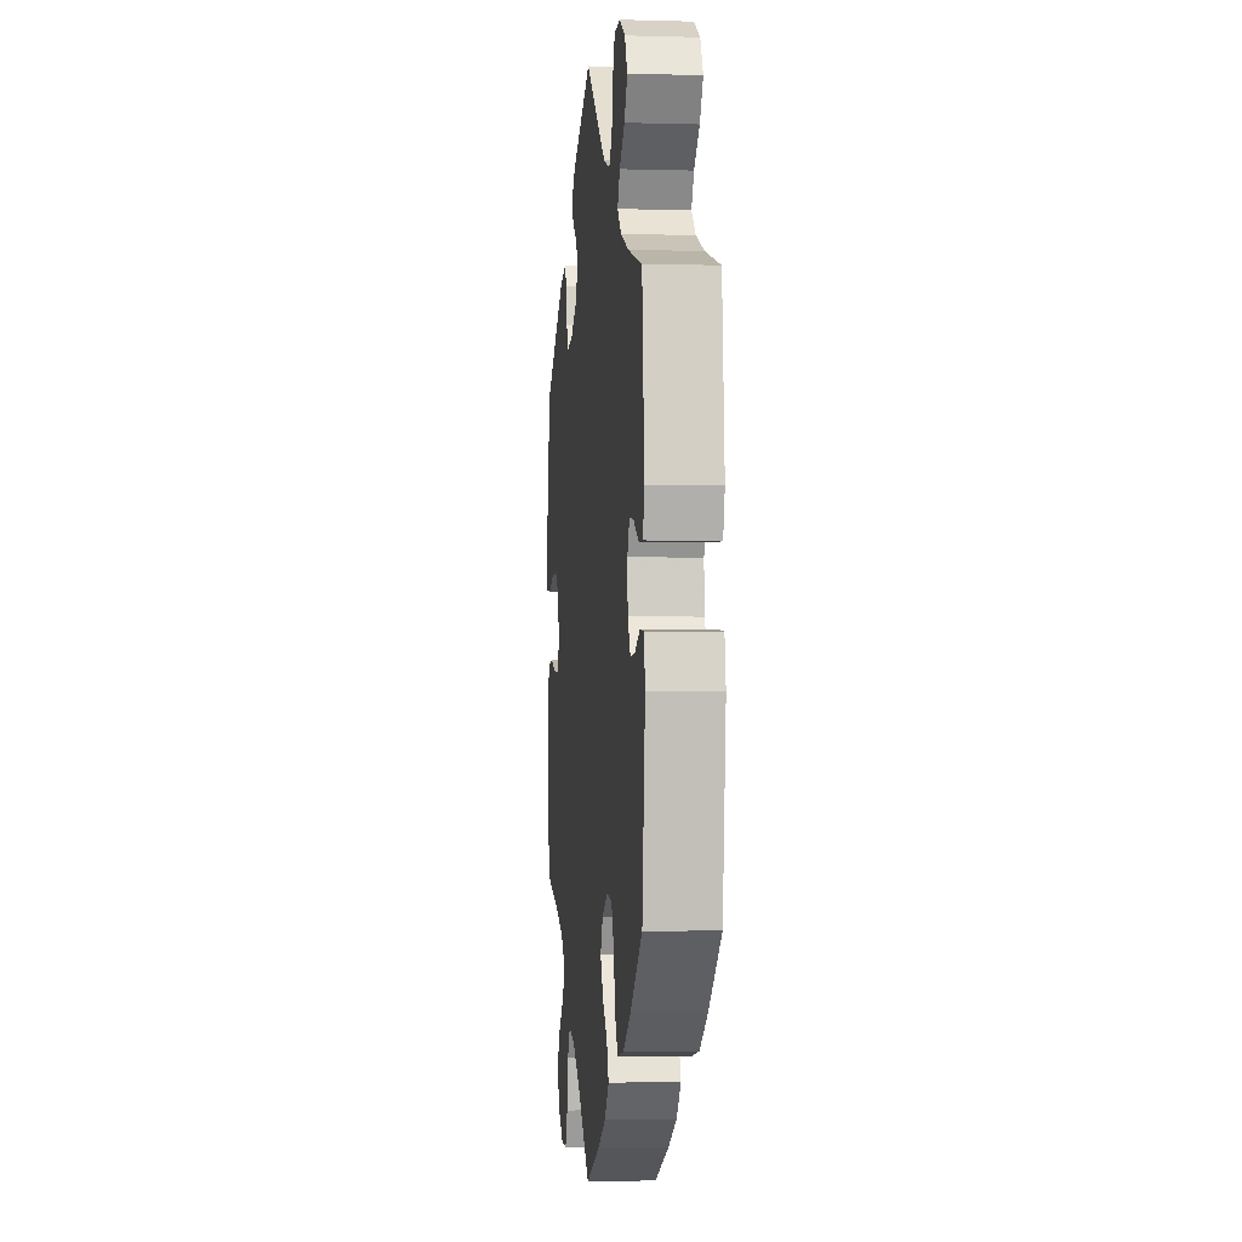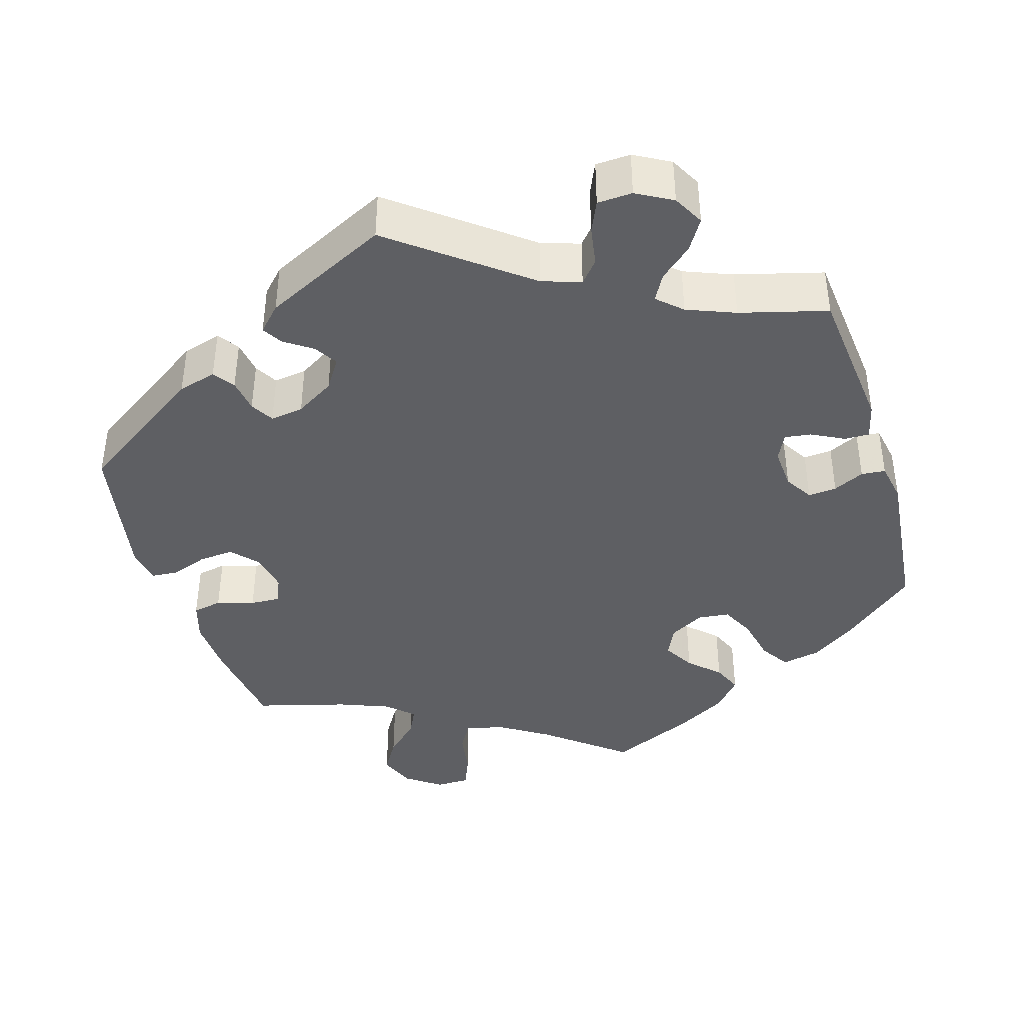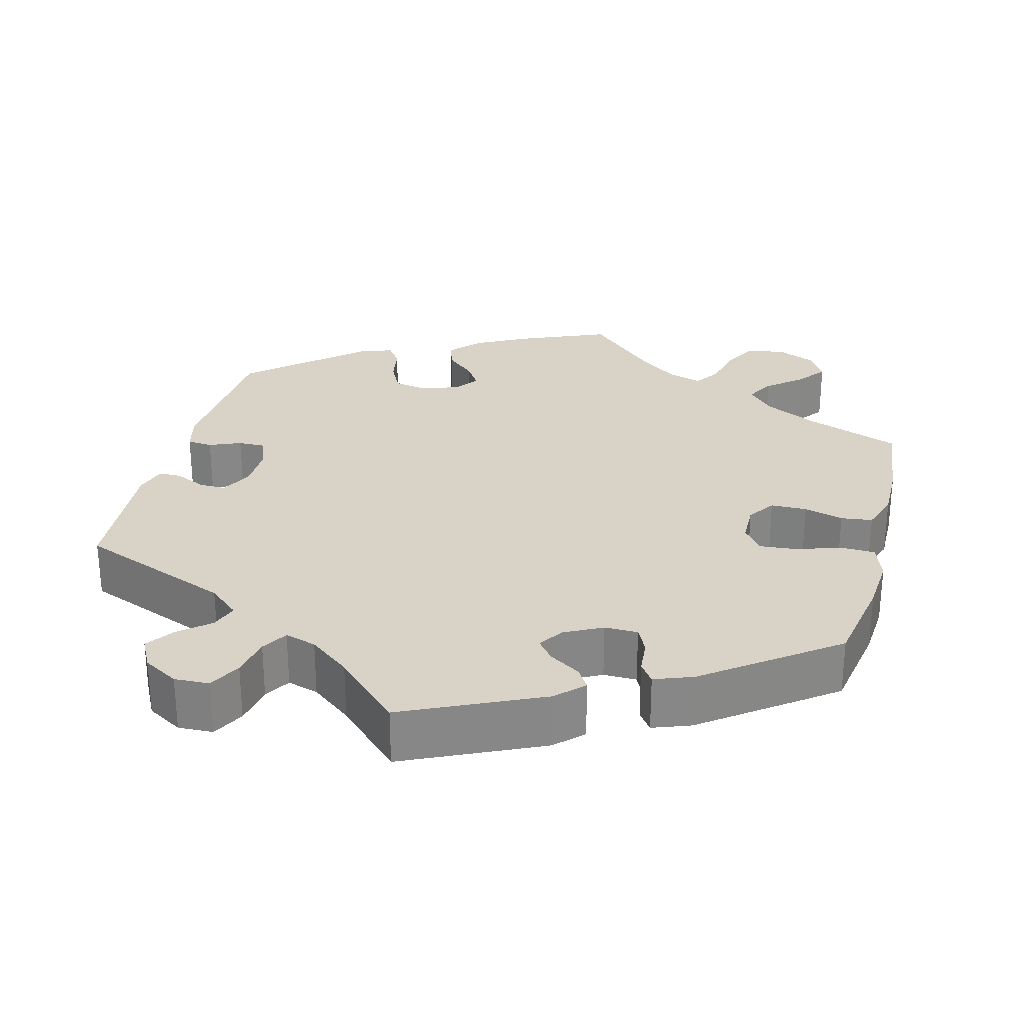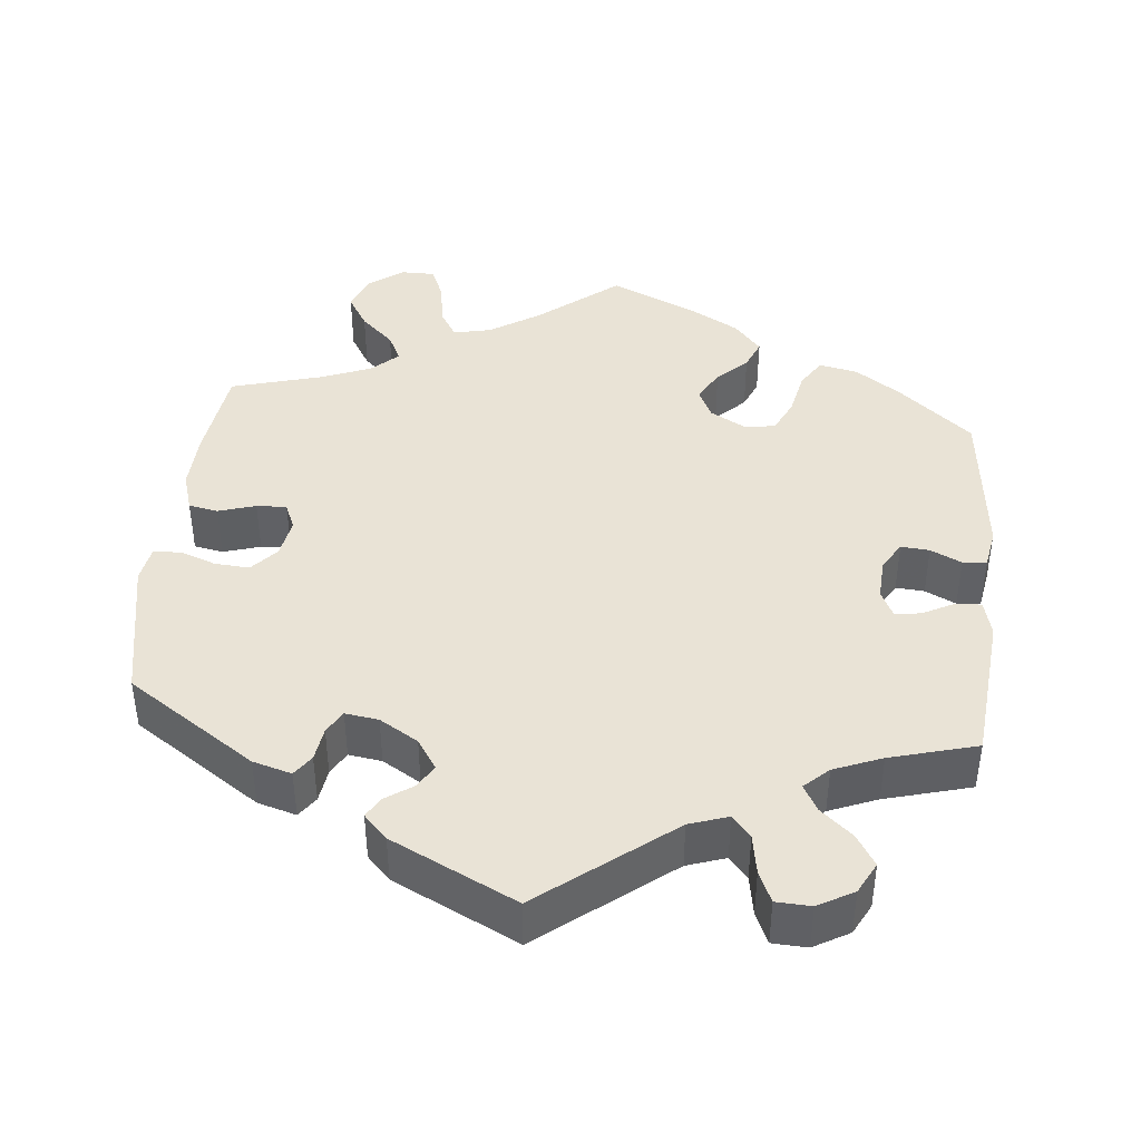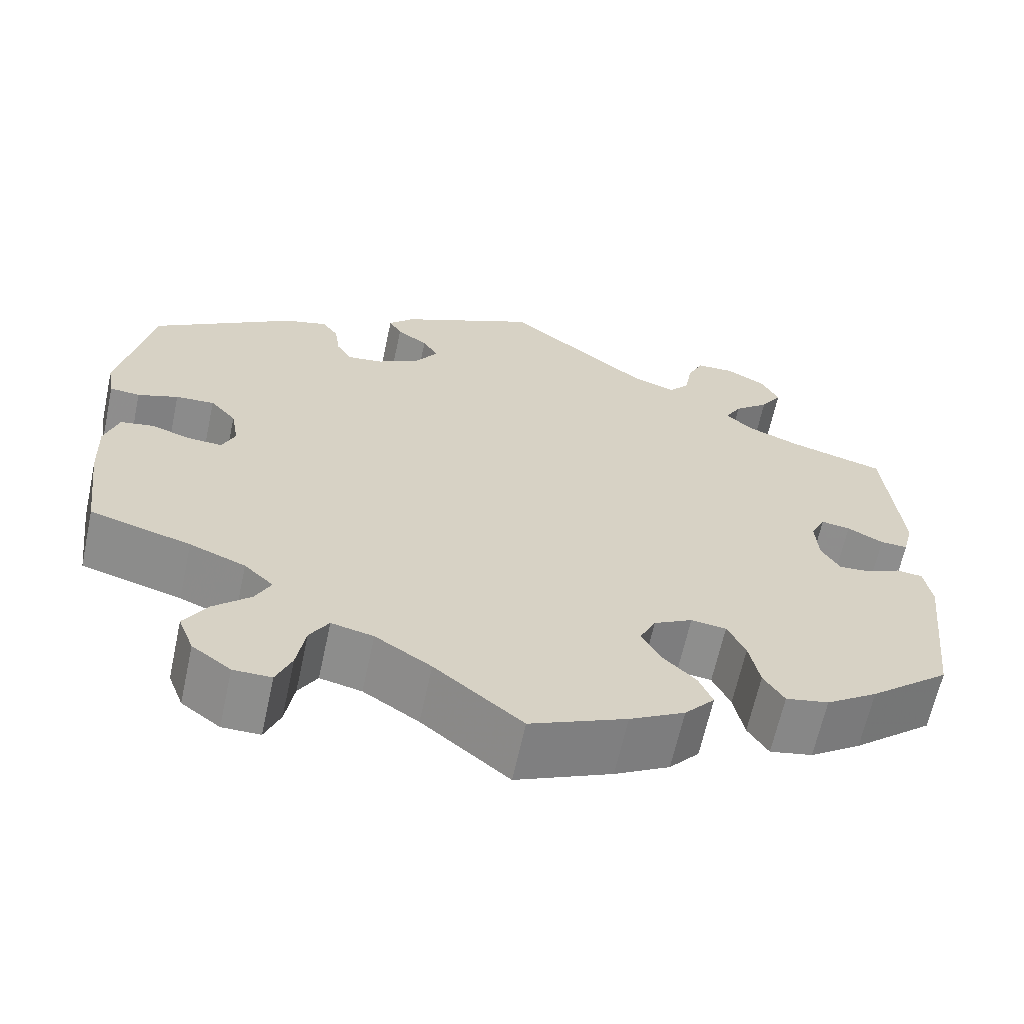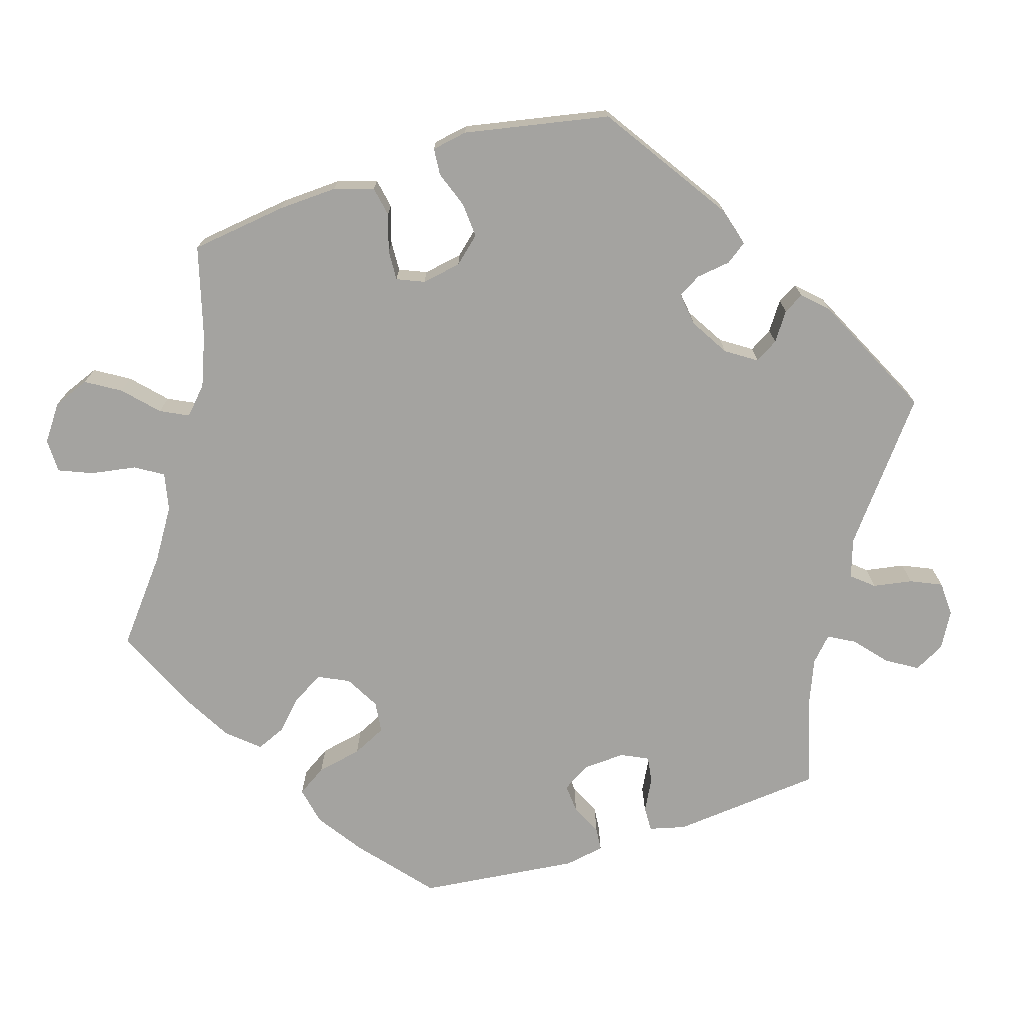
<metadata>
{"format":"obj","ext":"obj","renderer":"f3d","projection":"perspective","resolution":1024,"background":"white","views":[{"elev":-2.2,"azim":84.0,"up":"+Z"},{"elev":-40.6,"azim":17.2,"up":"+Y"},{"elev":28.0,"azim":74.4,"up":"+Y"},{"elev":42.0,"azim":5.8,"up":"+Y"},{"elev":-64.4,"azim":-12.2,"up":"+Z"},{"elev":-72.9,"azim":-72.4,"up":"+Y"}]}
</metadata>
<code>
v -0.333 0.07 0.4
v -0.283 0.07 0.414
v -0.264 0.07 0.387
v -0.258 0.07 0.343
v -0.241 0.07 0.313
v -0.198 0.07 0.319
v -0.148 0.07 0.349
v -0.122 0.07 0.388
v -0.14 0.07 0.418
v -0.176 0.07 0.443
v -0.191 0.07 0.469
v -0.161 0.07 0.5
v 0 0.07 0.578
v 0.168 0.07 0.446
v 0.218 0.07 0.429
v 0.242 0.07 0.457
v 0.251 0.07 0.508
v 0.269 0.07 0.548
v 0.314 0.07 0.55
v 0.36 0.07 0.524
v 0.381 0.07 0.484
v 0.356 0.07 0.444
v 0.315 0.07 0.409
v 0.296 0.07 0.375
v 0.327 0.07 0.346
v 0.389 0.07 0.321
v 0.501 0.07 0.29
v 0.519 0.07 0.096
v 0.507 0.07 0.049
v 0.475 0.07 0.05
v 0.433 0.07 0.072
v 0.399 0.07 0.077
v 0.382 0.07 0.042
v 0.385 0.07 -0.012
v 0.407 0.07 -0.049
v 0.444 0.07 -0.046
v 0.484 0.07 -0.027
v 0.515 0.07 -0.03
v 0.524 0.07 -0.082
v 0.501 0.07 -0.288
v 0.407 0.07 -0.367
v 0.347 0.07 -0.408
v 0.297 0.07 -0.418
v 0.273 0.07 -0.38
v 0.261 0.07 -0.321
v 0.24 0.07 -0.277
v 0.199 0.07 -0.272
v 0.154 0.07 -0.297
v 0.135 0.07 -0.336
v 0.158 0.07 -0.377
v 0.196 0.07 -0.414
v 0.212 0.07 -0.452
v 0.177 0.07 -0.492
v 0.113 0.07 -0.528
v 0.001 0.07 -0.578
v -0.101 0.07 -0.495
v -0.166 0.07 -0.453
v -0.215 0.07 -0.442
v -0.237 0.07 -0.478
v -0.247 0.07 -0.537
v -0.265 0.07 -0.58
v -0.309 0.07 -0.58
v -0.354 0.07 -0.547
v -0.372 0.07 -0.5
v -0.345 0.07 -0.456
v -0.302 0.07 -0.416
v -0.284 0.07 -0.38
v -0.318 0.07 -0.348
v -0.383 0.07 -0.322
v -0.5 0.07 -0.289
v -0.516 0.07 -0.164
v -0.519 0.07 -0.088
v -0.503 0.07 -0.037
v -0.465 0.07 -0.03
v -0.417 0.07 -0.045
v -0.378 0.07 -0.047
v -0.363 0.07 -0.012
v -0.372 0.07 0.039
v -0.402 0.07 0.073
v -0.447 0.07 0.07
v -0.494 0.07 0.053
v -0.529 0.07 0.056
v -0.537 0.07 0.102
v -0.5 0.07 0.289
v -0.333 0 0.4
v -0.283 0 0.414
v -0.264 0 0.387
v -0.258 0 0.343
v -0.241 0 0.313
v -0.198 0 0.319
v -0.148 0 0.349
v -0.122 0 0.388
v -0.14 0 0.418
v -0.176 0 0.443
v -0.191 0 0.469
v -0.161 0 0.5
v 0 0 0.578
v 0.168 0 0.446
v 0.218 0 0.429
v 0.242 0 0.457
v 0.251 0 0.508
v 0.269 0 0.548
v 0.314 0 0.55
v 0.36 0 0.524
v 0.381 0 0.484
v 0.356 0 0.444
v 0.315 0 0.409
v 0.296 0 0.375
v 0.327 0 0.346
v 0.389 0 0.321
v 0.501 0 0.29
v 0.519 0 0.096
v 0.507 0 0.049
v 0.475 0 0.05
v 0.433 0 0.072
v 0.399 0 0.077
v 0.382 0 0.042
v 0.385 0 -0.012
v 0.407 0 -0.049
v 0.444 0 -0.046
v 0.484 0 -0.027
v 0.515 0 -0.03
v 0.524 0 -0.082
v 0.501 0 -0.288
v 0.407 0 -0.367
v 0.347 0 -0.408
v 0.297 0 -0.418
v 0.273 0 -0.38
v 0.261 0 -0.321
v 0.24 0 -0.277
v 0.199 0 -0.272
v 0.154 0 -0.297
v 0.135 0 -0.336
v 0.158 0 -0.377
v 0.196 0 -0.414
v 0.212 0 -0.452
v 0.177 0 -0.492
v 0.113 0 -0.528
v 0.001 0 -0.578
v -0.101 0 -0.495
v -0.166 0 -0.453
v -0.215 0 -0.442
v -0.237 0 -0.478
v -0.247 0 -0.537
v -0.265 0 -0.58
v -0.309 0 -0.58
v -0.354 0 -0.547
v -0.372 0 -0.5
v -0.345 0 -0.456
v -0.302 0 -0.416
v -0.284 0 -0.38
v -0.318 0 -0.348
v -0.383 0 -0.322
v -0.5 0 -0.289
v -0.516 0 -0.164
v -0.519 0 -0.088
v -0.503 0 -0.037
v -0.465 0 -0.03
v -0.417 0 -0.045
v -0.378 0 -0.047
v -0.363 0 -0.012
v -0.372 0 0.039
v -0.402 0 0.073
v -0.447 0 0.07
v -0.494 0 0.053
v -0.529 0 0.056
v -0.537 0 0.102
v -0.5 0 0.289
f 80 81 82 83
f 79 80 83 84
f 78 79 84 1
f 72 73 74 75
f 72 75 76
f 69 70 71 72
f 68 69 72 76
f 67 68 76 77
f 63 64 65 66
f 63 66 67
f 62 63 67
f 59 60 61 62
f 58 59 62 67
f 57 58 67 77
f 53 54 55 56
f 50 51 52 53
f 49 50 53 56
f 48 49 56 57
f 42 43 44 45
f 42 45 46
f 41 42 46
f 40 41 46
f 39 40 46 47
f 36 37 38 39
f 35 36 39 47
f 28 29 30 31
f 26 27 28 31
f 25 26 31 32
f 24 25 32 33
f 20 21 22 23
f 20 23 24
f 19 20 24
f 16 17 18 19
f 16 19 24
f 15 16 24 33
f 11 12 13 14
f 9 10 11 14
f 8 9 14 15
f 7 8 15 33
f 1 2 3 4
f 1 4 5
f 78 1 5
f 77 78 5 6
f 34 35 47 48
f 34 48 57 77
f 33 34 77
f 6 7 33 77
f 167 166 165 164
f 168 167 164 163
f 85 168 163 162
f 159 158 157 156
f 160 159 156
f 156 155 154 153
f 160 156 153 152
f 161 160 152 151
f 150 149 148 147
f 151 150 147
f 151 147 146
f 146 145 144 143
f 151 146 143 142
f 161 151 142 141
f 140 139 138 137
f 137 136 135 134
f 140 137 134 133
f 141 140 133 132
f 129 128 127 126
f 130 129 126
f 130 126 125
f 130 125 124
f 131 130 124 123
f 123 122 121 120
f 131 123 120 119
f 115 114 113 112
f 115 112 111 110
f 116 115 110 109
f 117 116 109 108
f 107 106 105 104
f 108 107 104
f 108 104 103
f 103 102 101 100
f 108 103 100
f 117 108 100 99
f 98 97 96 95
f 98 95 94 93
f 99 98 93 92
f 117 99 92 91
f 88 87 86 85
f 89 88 85
f 89 85 162
f 90 89 162 161
f 132 131 119 118
f 161 141 132 118
f 161 118 117
f 161 117 91 90
f 1 85 86 2
f 2 86 87 3
f 3 87 88 4
f 4 88 89 5
f 5 89 90 6
f 6 90 91 7
f 7 91 92 8
f 8 92 93 9
f 9 93 94 10
f 10 94 95 11
f 11 95 96 12
f 12 96 97 13
f 13 97 98 14
f 14 98 99 15
f 15 99 100 16
f 16 100 101 17
f 17 101 102 18
f 18 102 103 19
f 19 103 104 20
f 20 104 105 21
f 21 105 106 22
f 22 106 107 23
f 23 107 108 24
f 24 108 109 25
f 25 109 110 26
f 26 110 111 27
f 27 111 112 28
f 28 112 113 29
f 29 113 114 30
f 30 114 115 31
f 31 115 116 32
f 32 116 117 33
f 33 117 118 34
f 34 118 119 35
f 35 119 120 36
f 36 120 121 37
f 37 121 122 38
f 38 122 123 39
f 39 123 124 40
f 40 124 125 41
f 41 125 126 42
f 42 126 127 43
f 43 127 128 44
f 44 128 129 45
f 45 129 130 46
f 46 130 131 47
f 47 131 132 48
f 48 132 133 49
f 49 133 134 50
f 50 134 135 51
f 51 135 136 52
f 52 136 137 53
f 53 137 138 54
f 54 138 139 55
f 55 139 140 56
f 56 140 141 57
f 57 141 142 58
f 58 142 143 59
f 59 143 144 60
f 60 144 145 61
f 61 145 146 62
f 62 146 147 63
f 63 147 148 64
f 64 148 149 65
f 65 149 150 66
f 66 150 151 67
f 67 151 152 68
f 68 152 153 69
f 69 153 154 70
f 70 154 155 71
f 71 155 156 72
f 72 156 157 73
f 73 157 158 74
f 74 158 159 75
f 75 159 160 76
f 76 160 161 77
f 77 161 162 78
f 78 162 163 79
f 79 163 164 80
f 80 164 165 81
f 81 165 166 82
f 82 166 167 83
f 83 167 168 84
f 84 168 85 1

</code>
